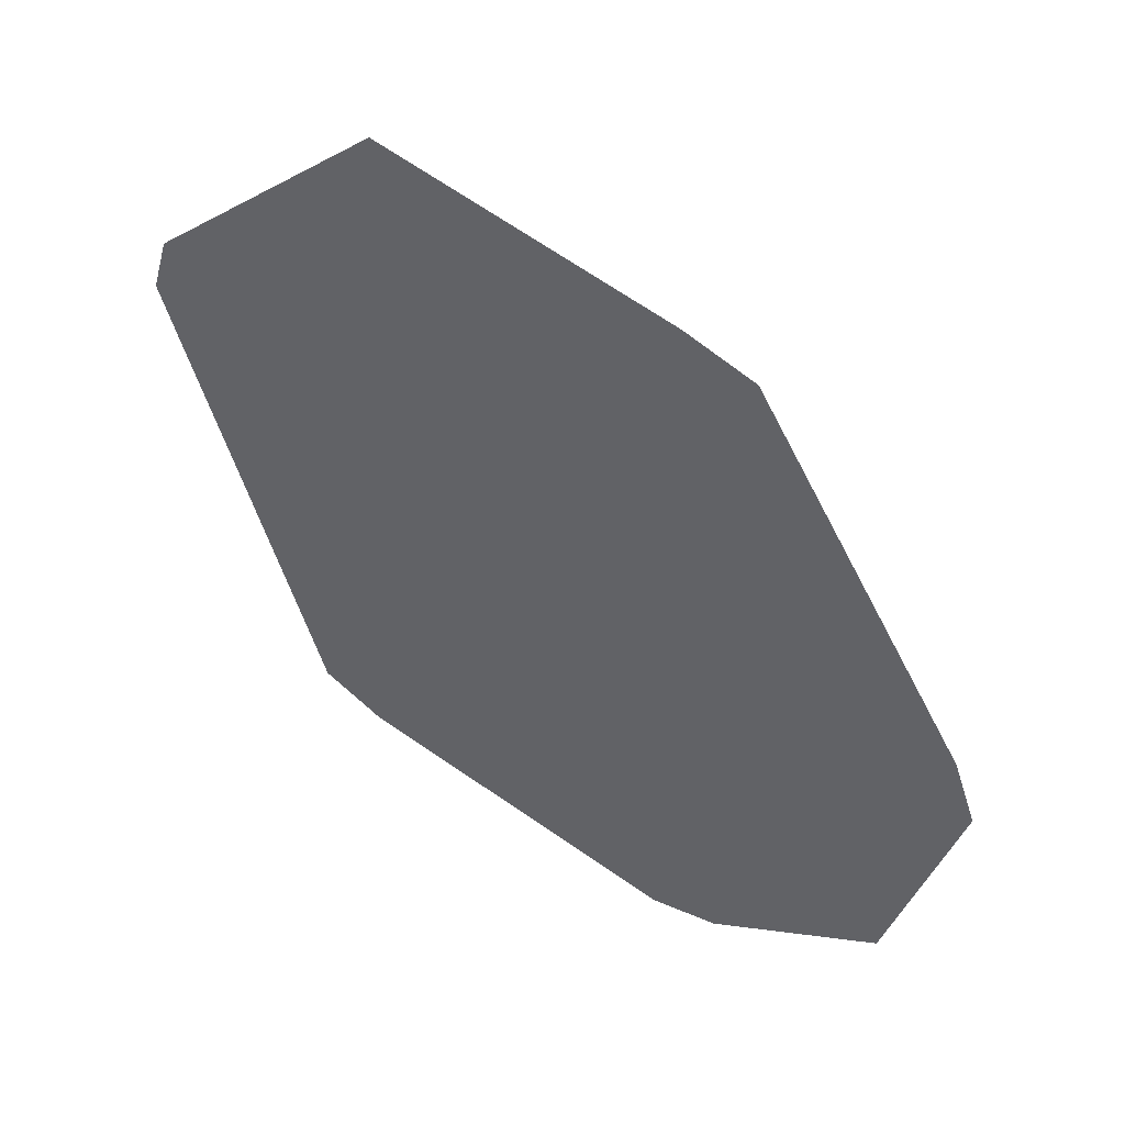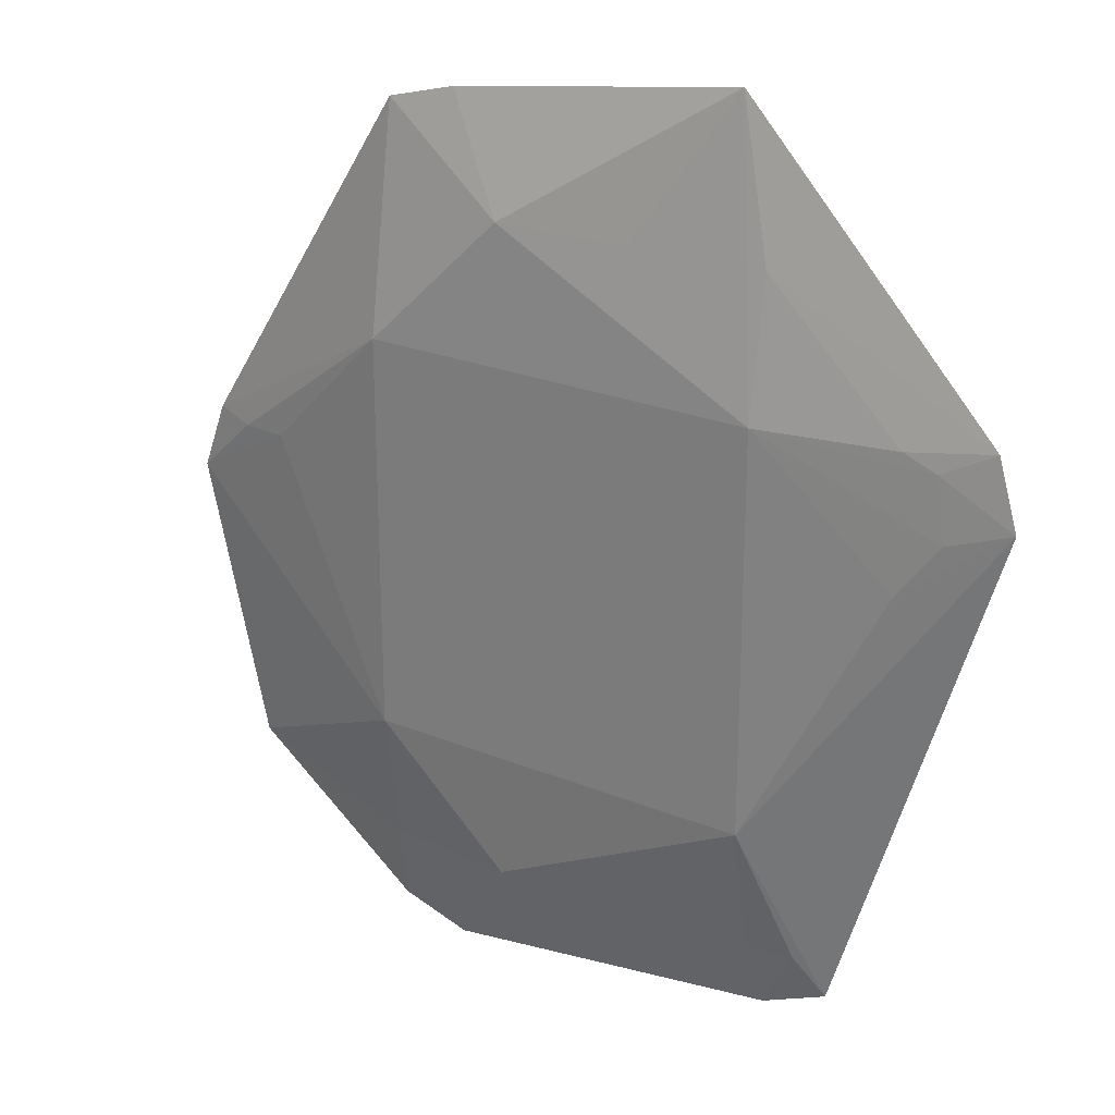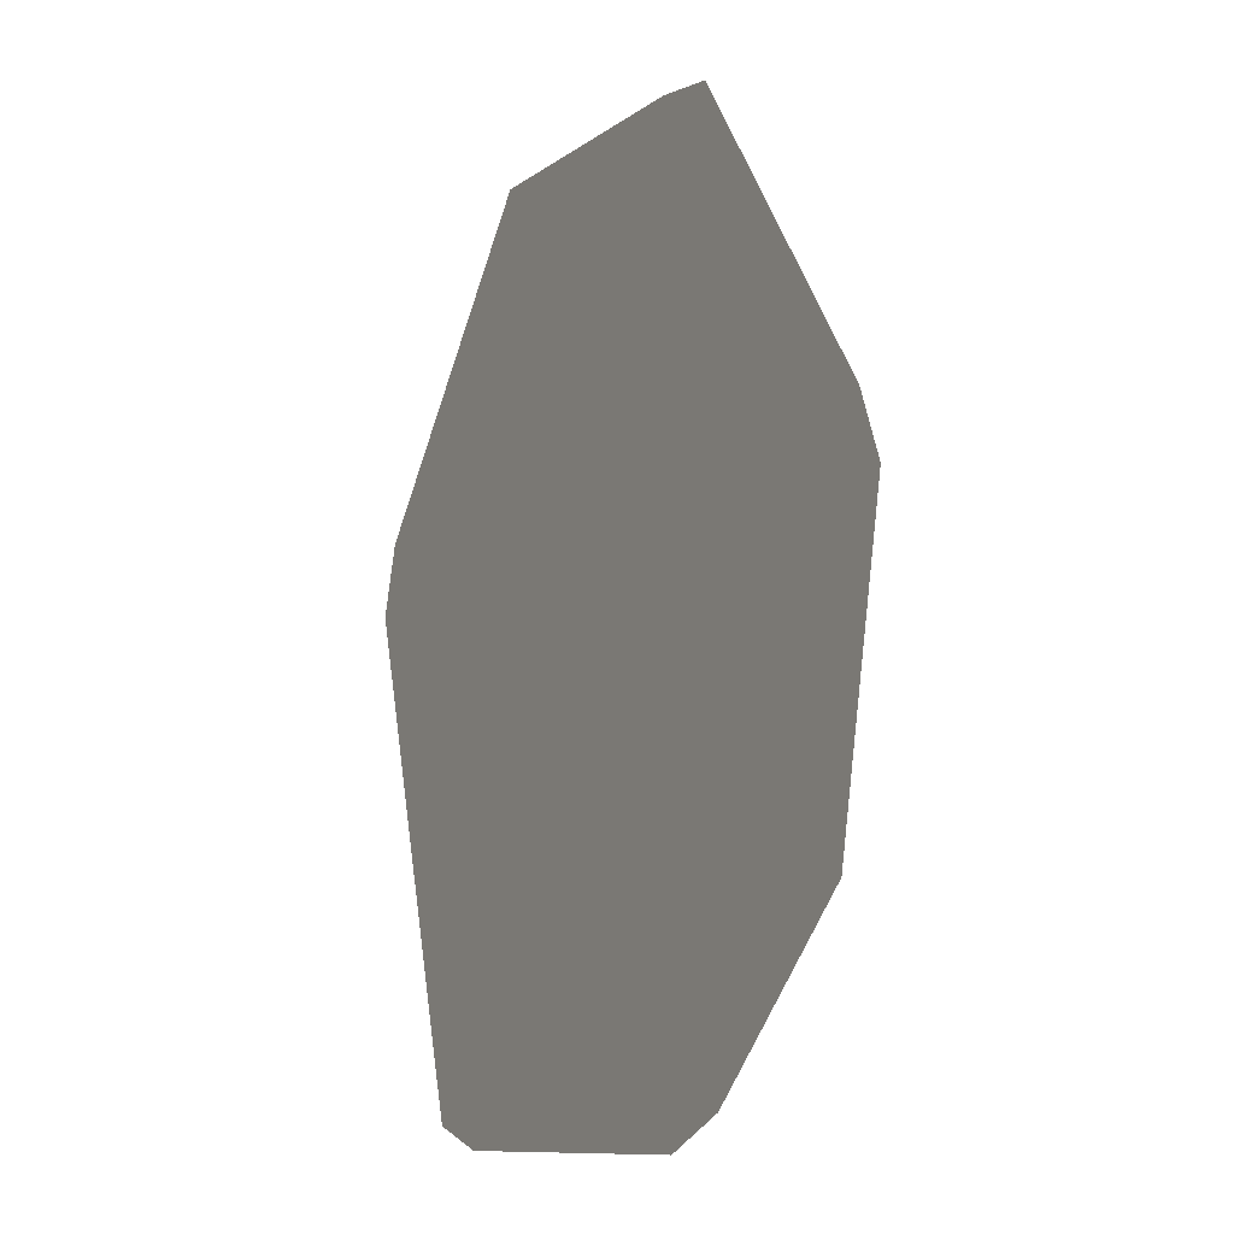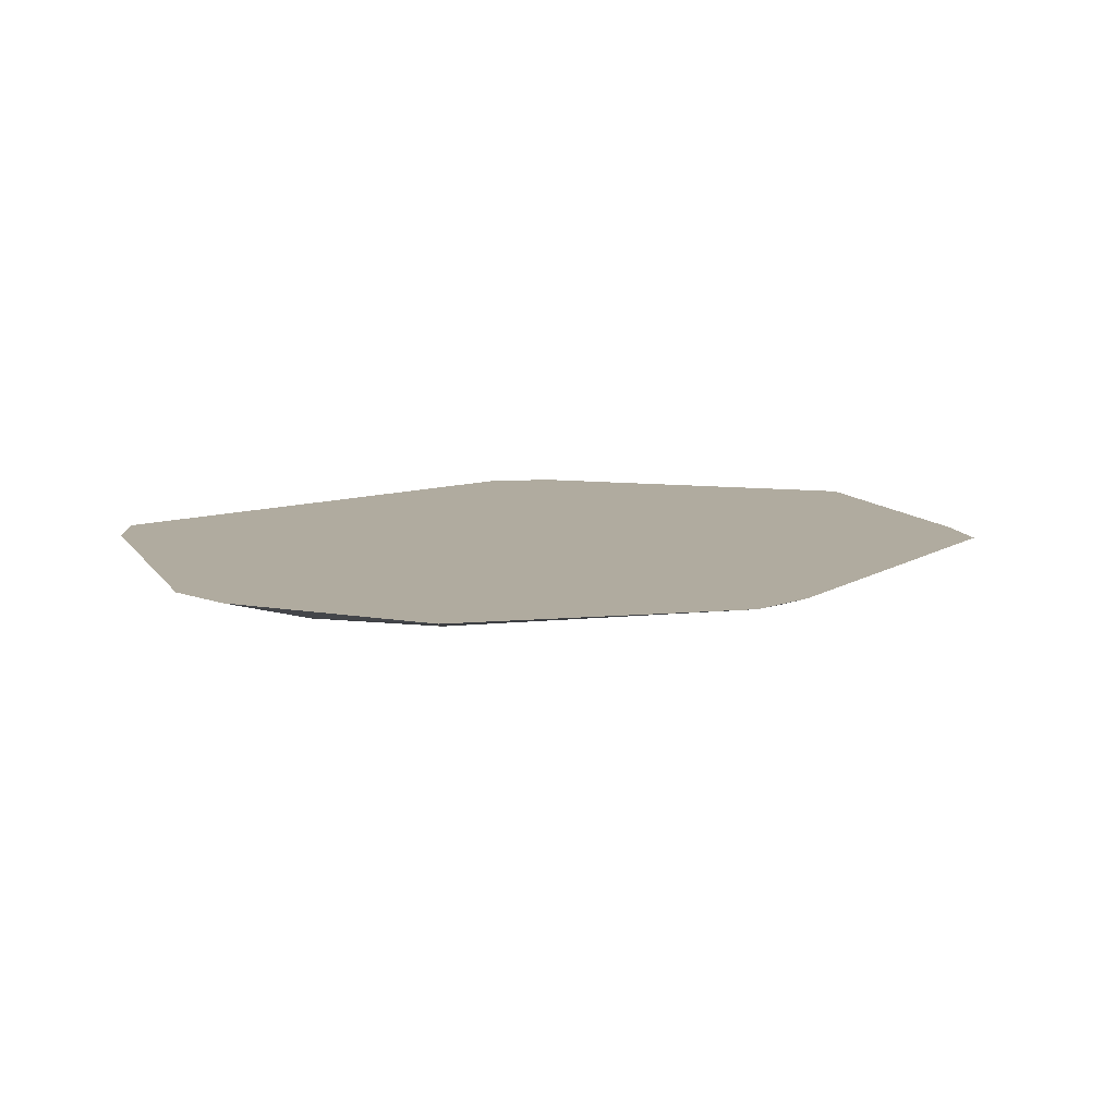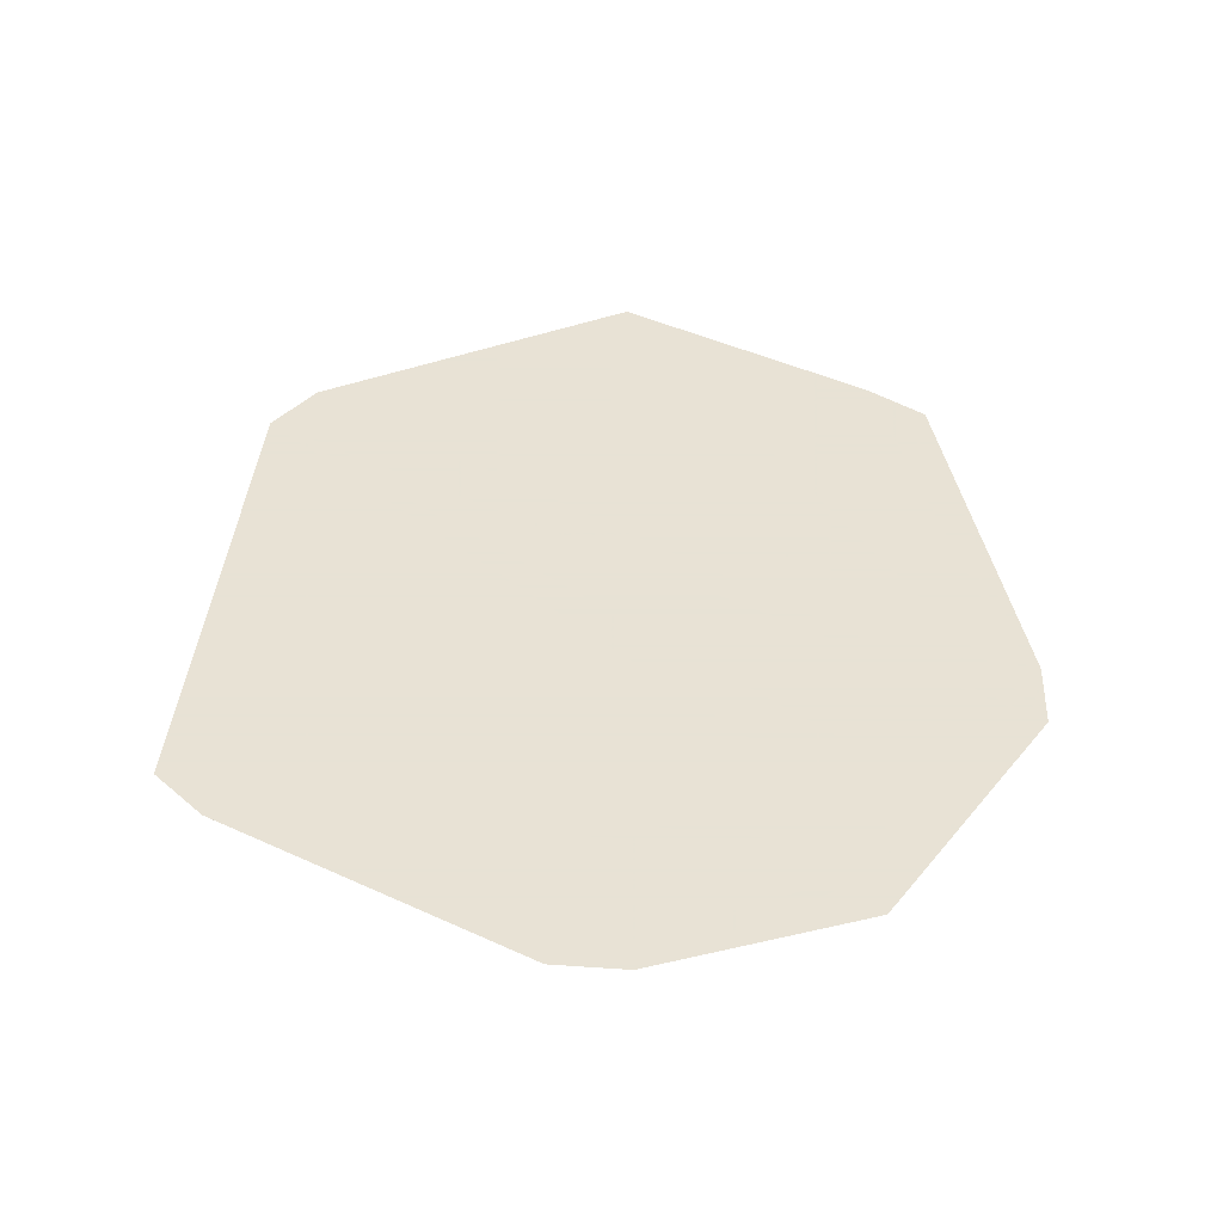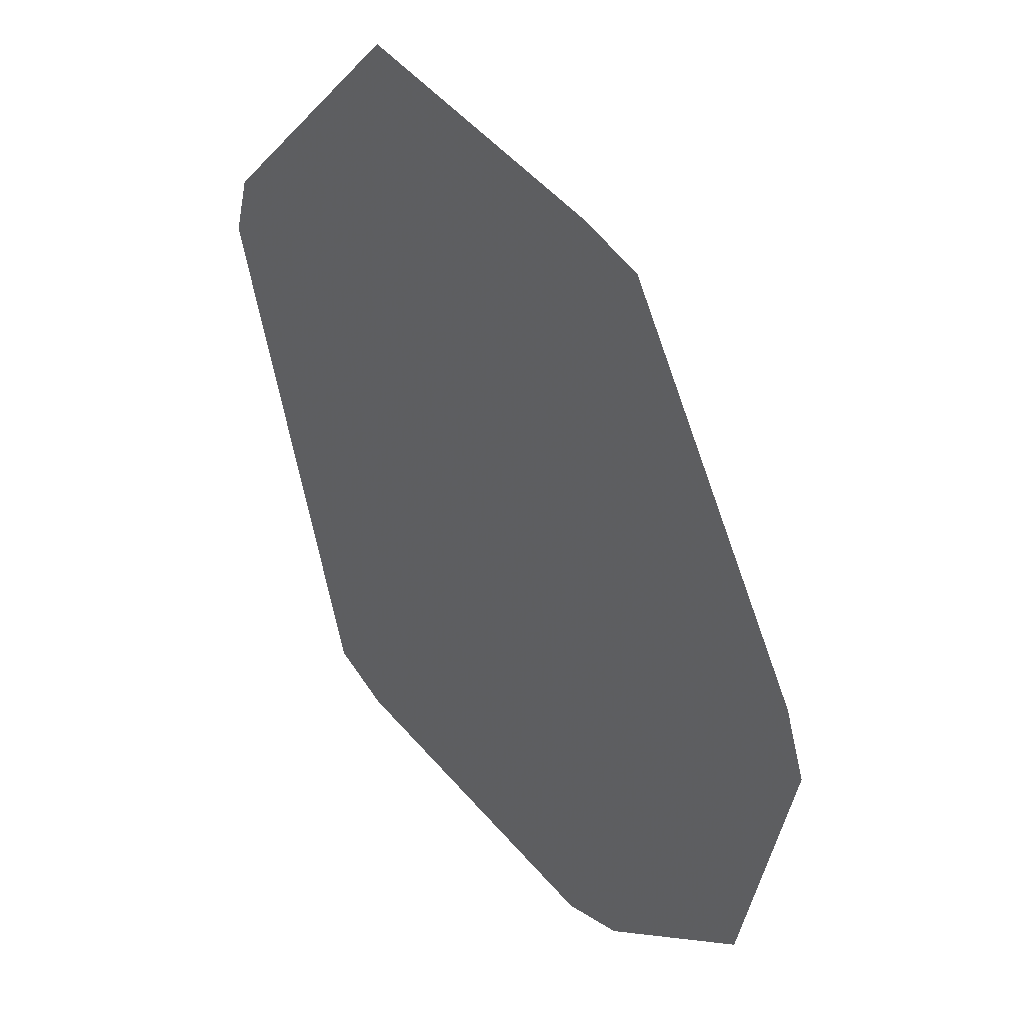
<metadata>
{"format":"obj","ext":"obj","renderer":"f3d","projection":"perspective","resolution":1024,"background":"white","views":[{"elev":53.4,"azim":34.1,"up":"+Y"},{"elev":24.7,"azim":-146.4,"up":"+Y"},{"elev":-17.9,"azim":62.3,"up":"+Y"},{"elev":9.7,"azim":63.9,"up":"+Z"},{"elev":40.6,"azim":22.3,"up":"+Z"},{"elev":39.7,"azim":51.1,"up":"+Y"}]}
</metadata>
<code>
v 0.08397 -0.06159 0.008509
v 0.04349 -0.04348 -0.0008931
v 0.09806 0.0004252 0.008509
v 0.08634 -0.04427 0.008509
v 0.08397 -0.06159 0.008509
v 0.09806 0.0004252 0.008509
v -0.09406 0.03054 0.008509
v -0.06028 -0.08064 0.008509
v 0.08634 -0.04427 0.008509
v -0.04349 -0.04348 -0.001037
v -0.06028 -0.08064 0.008509
v -0.09406 0.03054 0.008509
v 0.09806 0.0004252 0.008509
v 0.02944 0.09529 0.008509
v -0.03518 0.1044 0.008509
v 0.04349 -0.04348 -0.0008931
v 0.08397 -0.06159 0.008509
v 0.04349 -0.07247 0.003314
v 0.0302 -0.09679 0.008509
v 0.08634 -0.04427 0.008509
v -0.04594 -0.08701 0.008509
v -0.04594 -0.08701 0.008509
v 0.08634 -0.04427 0.008509
v -0.06028 -0.08064 0.008509
v 0.08949 -0.0291 0.008509
v 0.09806 0.0004252 0.008509
v -0.09406 0.03054 0.008509
v -0.09406 0.03054 0.008509
v 0.08634 -0.04427 0.008509
v 0.08949 -0.0291 0.008509
v 0.08949 -0.0291 0.008509
v 0.08634 -0.04427 0.008509
v 0.09806 0.0004252 0.008509
v -0.07248 0.0145 0.003845
v -0.04349 -0.04348 -0.001037
v -0.09406 0.03054 0.008509
v -0.04349 0.0145 -0.001069
v -0.07248 0.0145 0.003845
v -0.04349 0.04349 -0.001084
v -0.04349 -0.04348 -0.001037
v -0.07248 0.0145 0.003845
v -0.04349 0.0145 -0.001069
v -0.04349 0.04349 -0.001084
v -0.03518 0.1044 0.008509
v -0.0145 0.07248 0.002159
v -0.09406 0.03054 0.008509
v 0.09806 0.0004252 0.008509
v -0.08972 0.04543 0.008509
v 0.09806 0.0004252 0.008509
v -0.03518 0.1044 0.008509
v -0.08972 0.04543 0.008509
v 0.04483 0.09114 0.008509
v 0.02944 0.09529 0.008509
v 0.09806 0.0004252 0.008509
v 0.04566 -0.0919 0.008509
v 0.04349 -0.07247 0.003314
v 0.08397 -0.06159 0.008509
v 0.04566 -0.0919 0.008509
v 0.08634 -0.04427 0.008509
v 0.0302 -0.09679 0.008509
v 0.08397 -0.06159 0.008509
v 0.08634 -0.04427 0.008509
v 0.04566 -0.0919 0.008509
v 0.0302 -0.09679 0.008509
v -0.04594 -0.08701 0.008509
v 0.0145 -0.07247 0.0008006
v 0.0145 -0.07247 0.0008006
v 0.04566 -0.0919 0.008509
v 0.0302 -0.09679 0.008509
v 0.0145 -0.07247 0.0008006
v -0.04349 -0.04348 -0.001037
v 0.04349 -0.04348 -0.0008931
v 0.04349 -0.04348 -0.0008931
v 0.04349 -0.07247 0.003314
v 0.0145 -0.07247 0.0008006
v -0.06028 -0.08064 0.008509
v -0.04349 -0.04348 -0.001037
v -0.05395 -0.07192 0.005544
v -0.05395 -0.07192 0.005544
v -0.04594 -0.08701 0.008509
v -0.06028 -0.08064 0.008509
v -0.04349 0.07248 0.003851
v -0.03518 0.1044 0.008509
v -0.04349 0.04349 -0.001084
v -0.04349 0.04349 -0.001084
v -0.07248 0.04349 0.004368
v -0.04349 0.07248 0.003851
v -0.04349 0.07248 0.003851
v -0.08972 0.04543 0.008509
v -0.03518 0.1044 0.008509
v -0.07248 0.04349 0.004368
v -0.08972 0.04543 0.008509
v -0.04349 0.07248 0.003851
v -0.04349 0.04349 -0.001084
v -0.07248 0.0145 0.003845
v -0.08113 0.02634 0.005544
v -0.08113 0.02634 0.005544
v -0.07248 0.0145 0.003845
v -0.09406 0.03054 0.008509
v 0.04349 -0.04348 -0.0008931
v -0.04349 -0.04348 -0.001037
v 0.04349 -0.01449 -0.000934
v 0.09806 0.0004252 0.008509
v 0.08319 0.01382 0.005544
v 0.09261 0.01531 0.008509
v 0.09261 0.01531 0.008509
v 0.04483 0.09114 0.008509
v 0.09806 0.0004252 0.008509
v 0.04349 -0.07247 0.003314
v 0.04566 -0.0919 0.008509
v 0.04067 -0.08212 0.005544
v 0.04067 -0.08212 0.005544
v 0.0145 -0.07247 0.0008006
v 0.04349 -0.07247 0.003314
v 0.04566 -0.0919 0.008509
v 0.0145 -0.07247 0.0008006
v 0.04067 -0.08212 0.005544
v -0.04349 -0.07247 0.00471
v 0.0145 -0.07247 0.0008006
v -0.04594 -0.08701 0.008509
v -0.04594 -0.08701 0.008509
v -0.05395 -0.07192 0.005544
v -0.04349 -0.07247 0.00471
v -0.04349 -0.04348 -0.001037
v 0.0145 -0.07247 0.0008006
v -0.04349 -0.07247 0.00471
v -0.04349 -0.07247 0.00471
v -0.05395 -0.07192 0.005544
v -0.04349 -0.04348 -0.001037
v -0.07927 0.04011 0.005544
v -0.07248 0.04349 0.004368
v -0.04349 0.04349 -0.001084
v -0.04349 0.04349 -0.001084
v -0.08113 0.02634 0.005544
v -0.07927 0.04011 0.005544
v -0.07927 0.04011 0.005544
v -0.08113 0.02634 0.005544
v -0.09406 0.03054 0.008509
v -0.09406 0.03054 0.008509
v -0.08972 0.04543 0.008509
v -0.07927 0.04011 0.005544
v -0.07927 0.04011 0.005544
v -0.08972 0.04543 0.008509
v -0.07248 0.04349 0.004368
v 0.04349 0.04349 -0.001016
v -0.04349 0.0145 -0.001069
v -0.04349 0.04349 -0.001084
v -0.04349 -0.04348 -0.001037
v -0.04349 0.0145 -0.001069
v 0.04349 0.04349 -0.001016
v 0.04349 0.04349 -0.001016
v 0.09261 0.01531 0.008509
v 0.08319 0.01382 0.005544
v 0.04483 0.09114 0.008509
v 0.09261 0.01531 0.008509
v 0.04349 0.04349 -0.001016
v -0.04349 0.04349 -0.001084
v -0.0145 0.07248 0.002159
v 0.0145 0.07248 0.000731
v 0.0145 0.07248 0.000731
v 0.04349 0.04349 -0.001016
v -0.04349 0.04349 -0.001084
v 0.0145 0.07248 0.000731
v -0.03518 0.1044 0.008509
v 0.02944 0.09529 0.008509
v 0.0145 0.07248 0.000731
v -0.0145 0.07248 0.002159
v -0.03518 0.1044 0.008509
v 0.02944 0.09529 0.008509
v 0.04483 0.09114 0.008509
v 0.0145 0.07248 0.000731
v 0.04483 0.09114 0.008509
v 0.04349 0.04349 -0.001016
v 0.0145 0.07248 0.000731
v 0.07248 0.0145 0.003517
v 0.04349 0.04349 -0.001016
v 0.08319 0.01382 0.005544
v 0.04349 -0.04348 -0.0008931
v 0.04349 -0.01449 -0.000934
v 0.07248 0.0145 0.003517
v 0.09806 0.0004252 0.008509
v 0.04349 -0.04348 -0.0008931
v 0.07248 0.0145 0.003517
v 0.07248 0.0145 0.003517
v 0.08319 0.01382 0.005544
v 0.09806 0.0004252 0.008509
v 0.04349 0.0145 -0.000975
v 0.07248 0.0145 0.003517
v 0.04349 -0.01449 -0.000934
v 0.04349 0.04349 -0.001016
v 0.07248 0.0145 0.003517
v 0.04349 0.0145 -0.000975
v 0.04349 0.0145 -0.000975
v 0.04349 -0.01449 -0.000934
v -0.04349 -0.04348 -0.001037
v -0.04349 -0.04348 -0.001037
v 0.04349 0.04349 -0.001016
v 0.04349 0.0145 -0.000975
f 1 2 3
f 4 5 6
f 7 8 9
f 10 11 12
f 13 14 15
f 16 17 18
f 19 20 21
f 22 23 24
f 25 26 27
f 28 29 30
f 31 32 33
f 34 35 36
f 37 38 39
f 40 41 42
f 43 44 45
f 46 47 48
f 49 50 51
f 52 53 54
f 55 56 57
f 58 59 60
f 61 62 63
f 64 65 66
f 67 68 69
f 70 71 72
f 73 74 75
f 76 77 78
f 79 80 81
f 82 83 84
f 85 86 87
f 88 89 90
f 91 92 93
f 94 95 96
f 97 98 99
f 100 101 102
f 103 104 105
f 106 107 108
f 109 110 111
f 112 113 114
f 115 116 117
f 118 119 120
f 121 122 123
f 124 125 126
f 127 128 129
f 130 131 132
f 133 134 135
f 136 137 138
f 139 140 141
f 142 143 144
f 145 146 147
f 148 149 150
f 151 152 153
f 154 155 156
f 157 158 159
f 160 161 162
f 163 164 165
f 166 167 168
f 169 170 171
f 172 173 174
f 175 176 177
f 178 179 180
f 181 182 183
f 184 185 186
f 187 188 189
f 190 191 192
f 193 194 195
f 196 197 198

</code>
